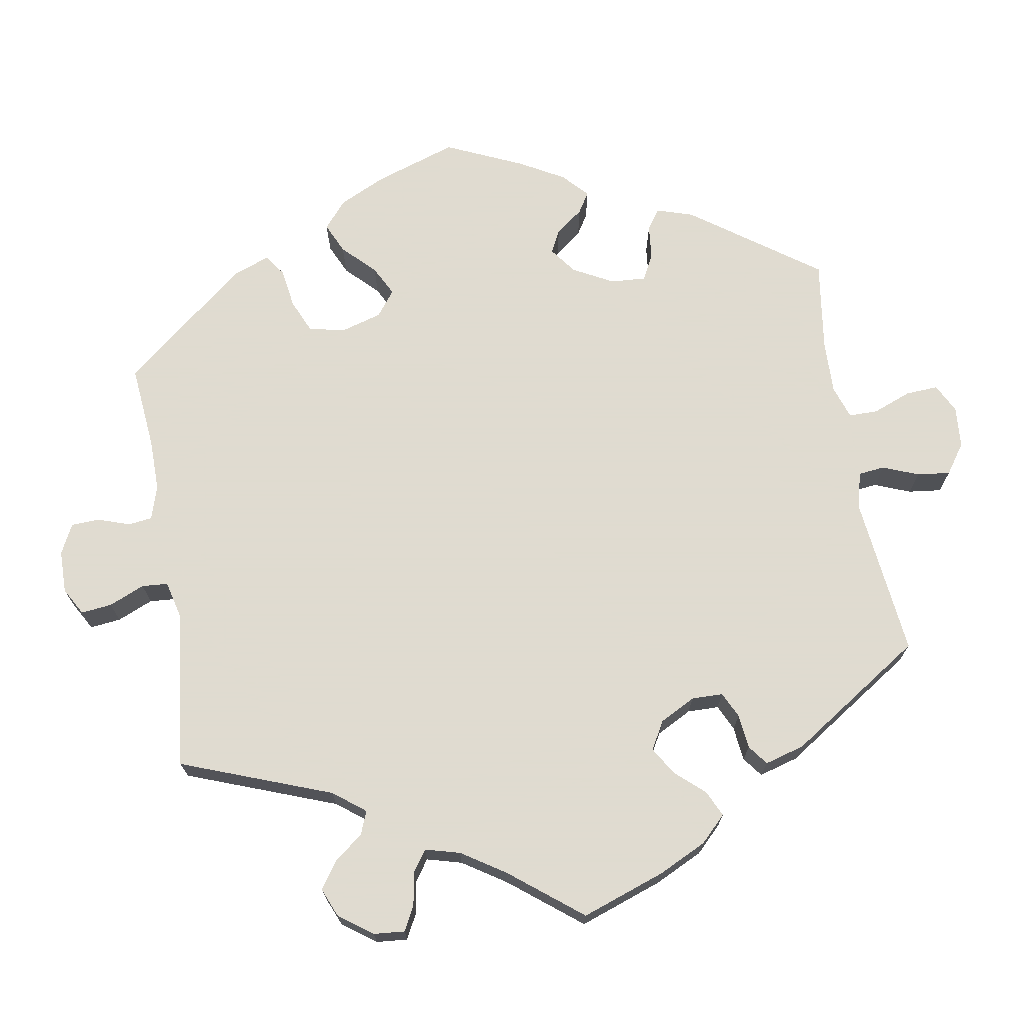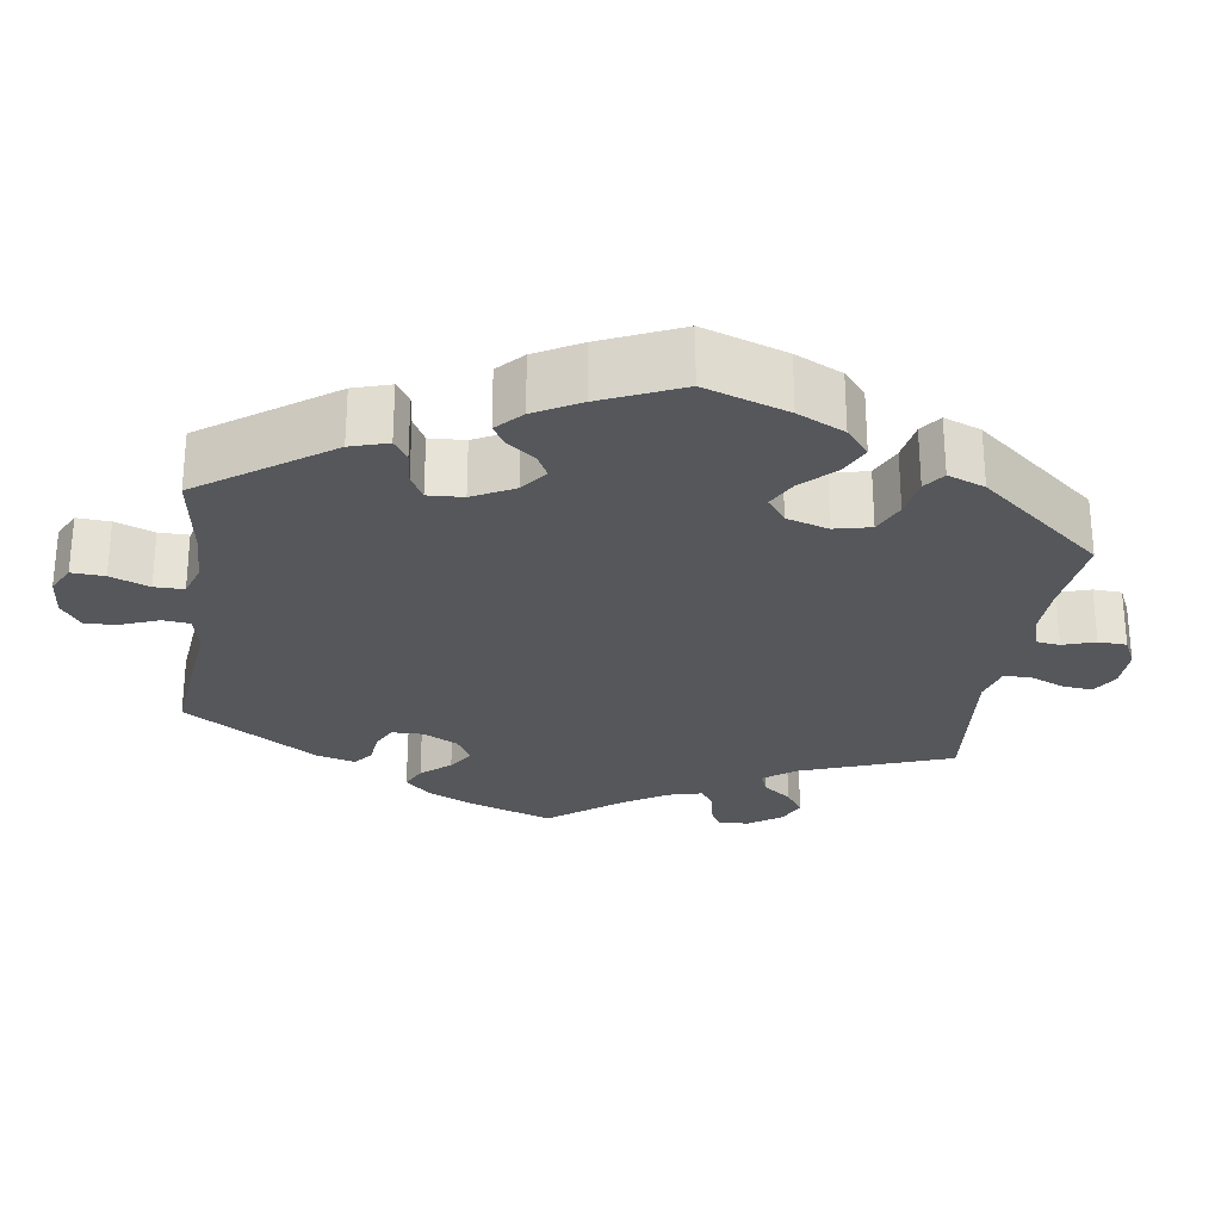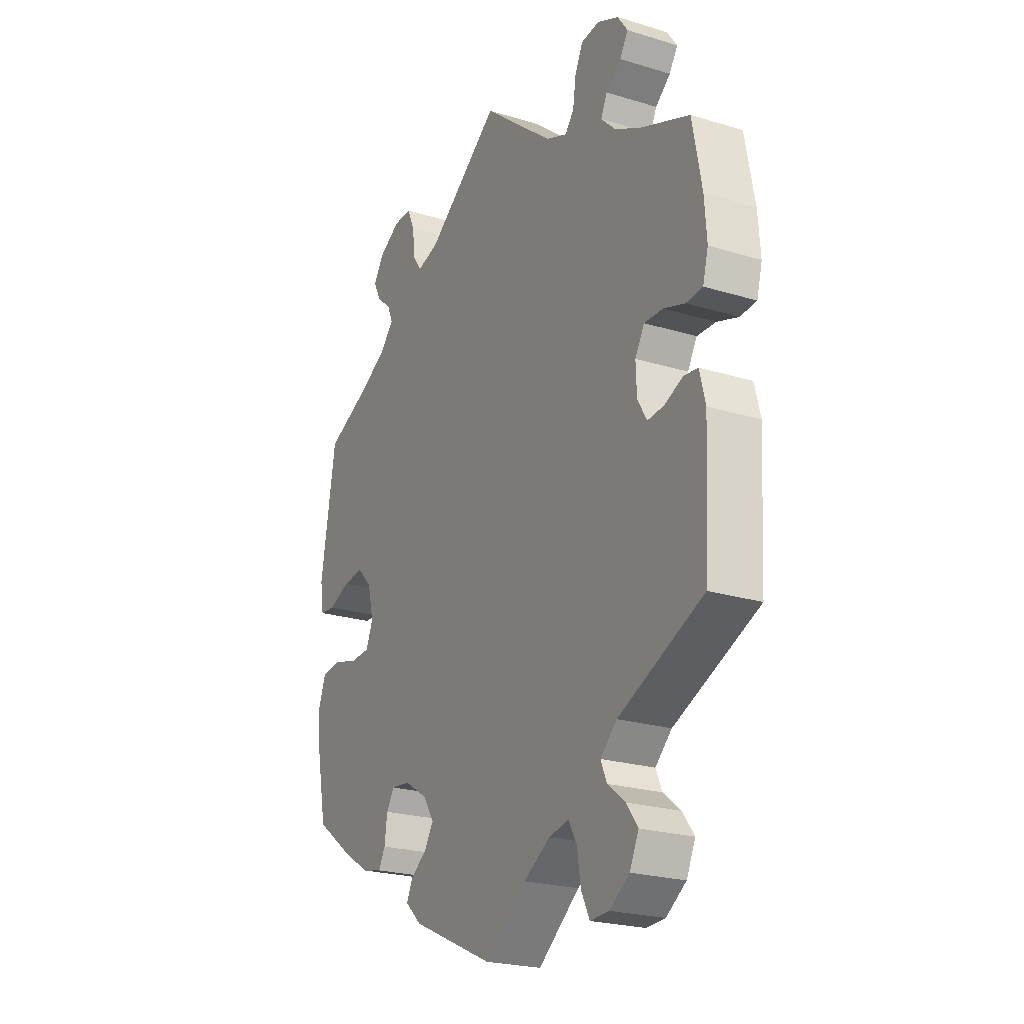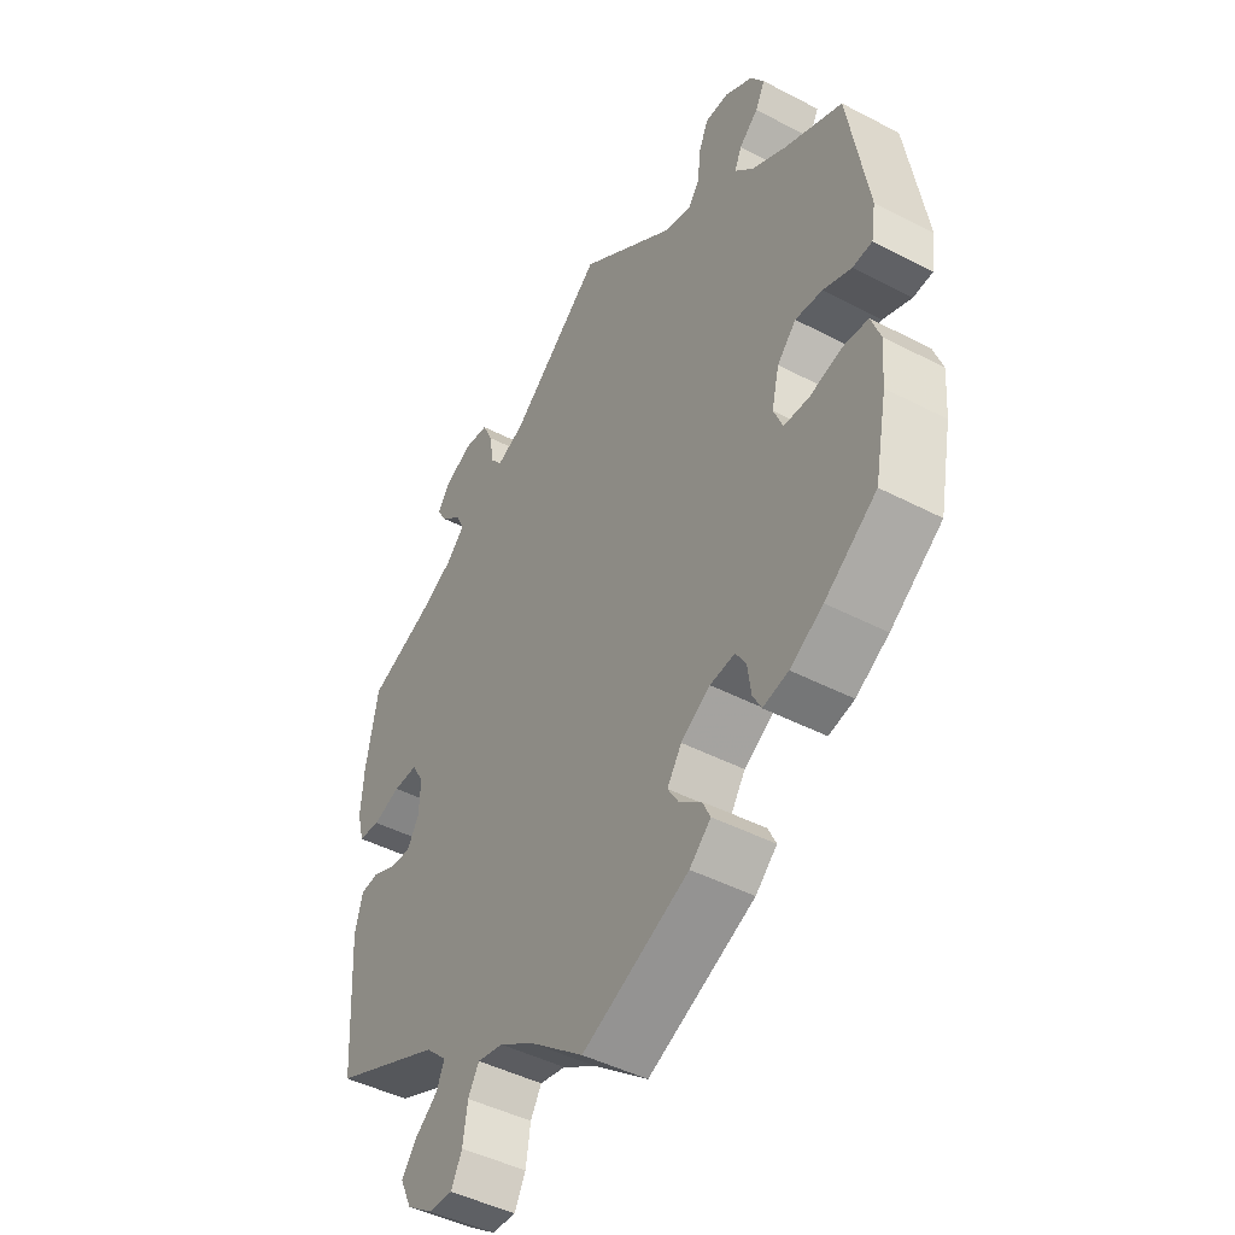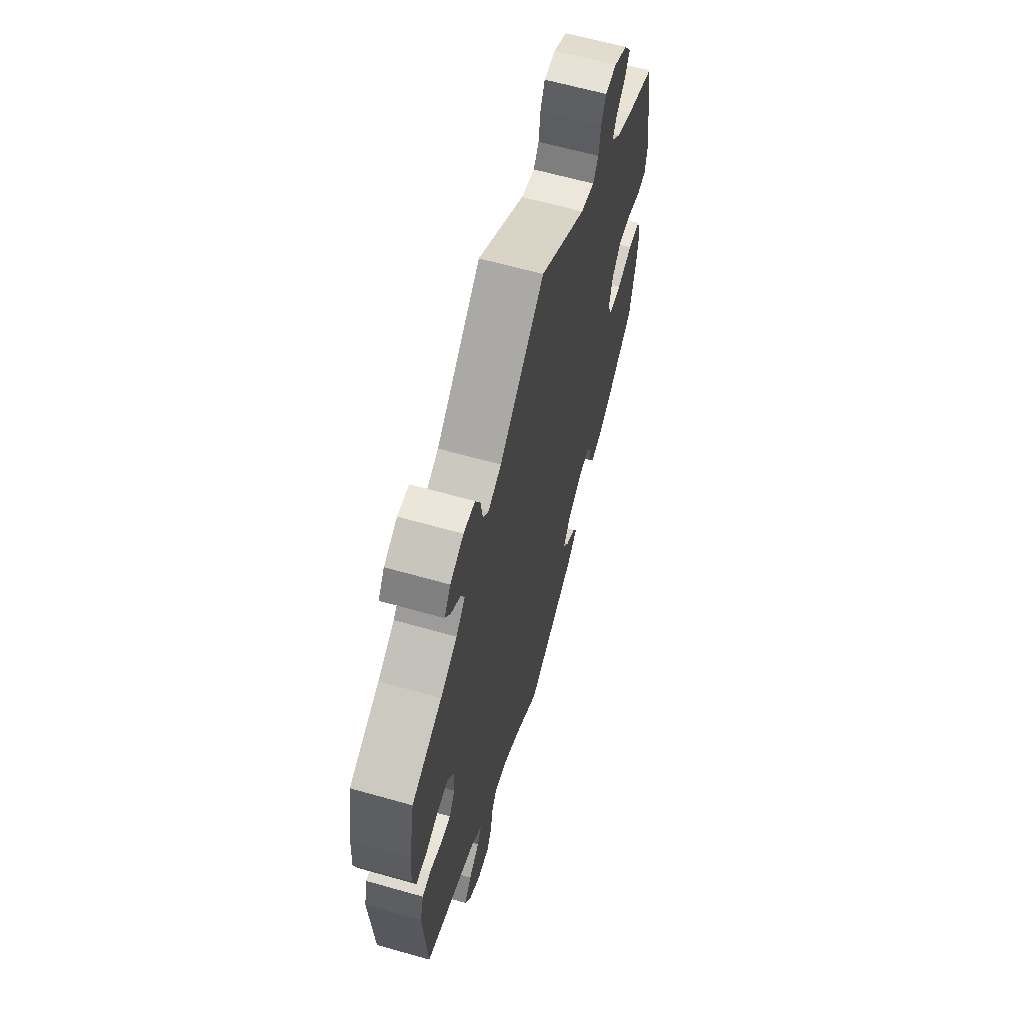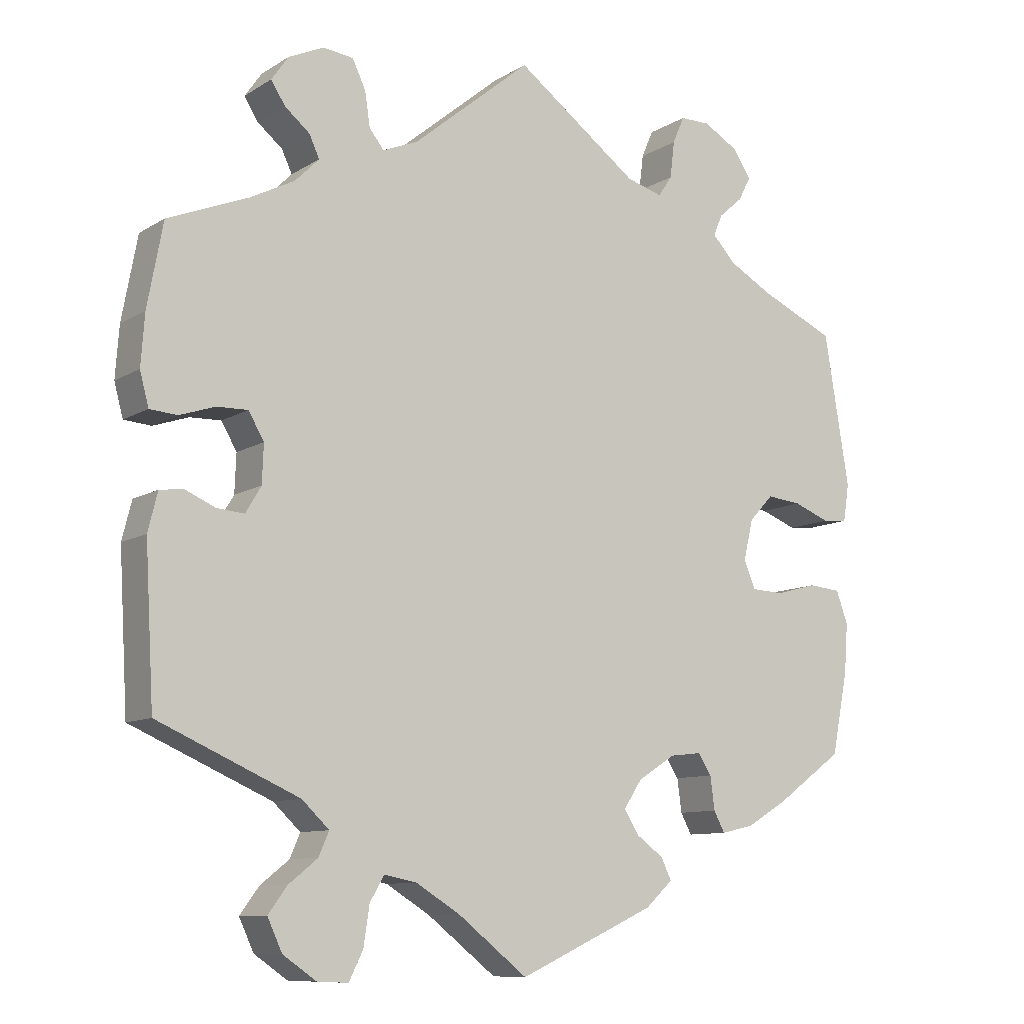
<metadata>
{"format":"obj","ext":"obj","renderer":"f3d","projection":"perspective","resolution":1024,"background":"white","views":[{"elev":70.2,"azim":50.5,"up":"+Y"},{"elev":-26.4,"azim":-128.5,"up":"+Y"},{"elev":-23.1,"azim":62.5,"up":"+Z"},{"elev":-45.3,"azim":-121.1,"up":"+Z"},{"elev":63.3,"azim":106.0,"up":"+Z"},{"elev":-9.9,"azim":146.5,"up":"+Z"}]}
</metadata>
<code>
v 0.161 0.07 0.445
v 0.209 0.07 0.425
v 0.229 0.07 0.45
v 0.236 0.07 0.497
v 0.254 0.07 0.535
v 0.295 0.07 0.54
v 0.343 0.07 0.518
v 0.366 0.07 0.485
v 0.347 0.07 0.455
v 0.313 0.07 0.427
v 0.299 0.07 0.397
v 0.332 0.07 0.364
v 0.392 0.07 0.333
v 0.501 0.07 0.289
v 0.522 0.07 0.176
v 0.527 0.07 0.107
v 0.515 0.07 0.062
v 0.478 0.07 0.059
v 0.43 0.07 0.075
v 0.388 0.07 0.076
v 0.367 0.07 0.04
v 0.369 0.07 -0.012
v 0.39 0.07 -0.047
v 0.427 0.07 -0.044
v 0.468 0.07 -0.026
v 0.5 0.07 -0.03
v 0.513 0.07 -0.082
v 0.501 0.07 -0.289
v 0.31 0.07 -0.373
v 0.273 0.07 -0.408
v 0.287 0.07 -0.44
v 0.326 0.07 -0.471
v 0.352 0.07 -0.506
v 0.332 0.07 -0.549
v 0.287 0.07 -0.58
v 0.245 0.07 -0.582
v 0.226 0.07 -0.544
v 0.218 0.07 -0.491
v 0.199 0.07 -0.458
v 0.154 0.07 -0.467
v 0.094 0.07 -0.504
v 0 0.07 -0.578
v -0.185 0.07 -0.494
v -0.222 0.07 -0.46
v -0.208 0.07 -0.431
v -0.171 0.07 -0.404
v -0.151 0.07 -0.372
v -0.176 0.07 -0.334
v -0.227 0.07 -0.302
v -0.27 0.07 -0.297
v -0.288 0.07 -0.325
v -0.294 0.07 -0.37
v -0.309 0.07 -0.398
v -0.353 0.07 -0.388
v -0.41 0.07 -0.354
v -0.5 0.07 -0.289
v -0.522 0.07 -0.178
v -0.527 0.07 -0.111
v -0.511 0.07 -0.067
v -0.467 0.07 -0.063
v -0.411 0.07 -0.078
v -0.367 0.07 -0.076
v -0.351 0.07 -0.038
v -0.364 0.07 0.017
v -0.397 0.07 0.052
v -0.444 0.07 0.047
v -0.493 0.07 0.028
v -0.527 0.07 0.031
v -0.535 0.07 0.082
v -0.501 0.07 0.288
v -0.399 0.07 0.334
v -0.34 0.07 0.367
v -0.308 0.07 0.401
v -0.32 0.07 0.43
v -0.353 0.07 0.459
v -0.37 0.07 0.492
v -0.346 0.07 0.528
v -0.298 0.07 0.556
v -0.257 0.07 0.556
v -0.241 0.07 0.519
v -0.235 0.07 0.469
v -0.216 0.07 0.441
v -0.167 0.07 0.455
v 0 0.07 0.578
v 0.161 0 0.445
v 0.209 0 0.425
v 0.229 0 0.45
v 0.236 0 0.497
v 0.254 0 0.535
v 0.295 0 0.54
v 0.343 0 0.518
v 0.366 0 0.485
v 0.347 0 0.455
v 0.313 0 0.427
v 0.299 0 0.397
v 0.332 0 0.364
v 0.392 0 0.333
v 0.501 0 0.289
v 0.522 0 0.176
v 0.527 0 0.107
v 0.515 0 0.062
v 0.478 0 0.059
v 0.43 0 0.075
v 0.388 0 0.076
v 0.367 0 0.04
v 0.369 0 -0.012
v 0.39 0 -0.047
v 0.427 0 -0.044
v 0.468 0 -0.026
v 0.5 0 -0.03
v 0.513 0 -0.082
v 0.501 0 -0.289
v 0.31 0 -0.373
v 0.273 0 -0.408
v 0.287 0 -0.44
v 0.326 0 -0.471
v 0.352 0 -0.506
v 0.332 0 -0.549
v 0.287 0 -0.58
v 0.245 0 -0.582
v 0.226 0 -0.544
v 0.218 0 -0.491
v 0.199 0 -0.458
v 0.154 0 -0.467
v 0.094 0 -0.504
v 0 0 -0.578
v -0.185 0 -0.494
v -0.222 0 -0.46
v -0.208 0 -0.431
v -0.171 0 -0.404
v -0.151 0 -0.372
v -0.176 0 -0.334
v -0.227 0 -0.302
v -0.27 0 -0.297
v -0.288 0 -0.325
v -0.294 0 -0.37
v -0.309 0 -0.398
v -0.353 0 -0.388
v -0.41 0 -0.354
v -0.5 0 -0.289
v -0.522 0 -0.178
v -0.527 0 -0.111
v -0.511 0 -0.067
v -0.467 0 -0.063
v -0.411 0 -0.078
v -0.367 0 -0.076
v -0.351 0 -0.038
v -0.364 0 0.017
v -0.397 0 0.052
v -0.444 0 0.047
v -0.493 0 0.028
v -0.527 0 0.031
v -0.535 0 0.082
v -0.501 0 0.288
v -0.399 0 0.334
v -0.34 0 0.367
v -0.308 0 0.401
v -0.32 0 0.43
v -0.353 0 0.459
v -0.37 0 0.492
v -0.346 0 0.528
v -0.298 0 0.556
v -0.257 0 0.556
v -0.241 0 0.519
v -0.235 0 0.469
v -0.216 0 0.441
v -0.167 0 0.455
v 0 0 0.578
f 83 84 1
f 82 83 1 2
f 78 79 80 81
f 78 81 82
f 77 78 82
f 74 75 76 77
f 73 74 77 82
f 72 73 82 2
f 68 69 70 71
f 66 67 68 71
f 65 66 71 72
f 64 65 72 2
f 58 59 60 61
f 58 61 62
f 57 58 62
f 56 57 62
f 55 56 62
f 54 55 62 63
f 51 52 53 54
f 50 51 54 63
f 43 44 45 46
f 41 42 43 46
f 40 41 46 47
f 39 40 47 48
f 35 36 37 38
f 35 38 39
f 34 35 39
f 31 32 33 34
f 30 31 34 39
f 29 30 39 48
f 24 25 26 27
f 23 24 27 28
f 22 23 28 29
f 16 17 18 19
f 16 19 20
f 13 14 15 16
f 12 13 16 20
f 11 12 20 21
f 7 8 9 10
f 7 10 11
f 6 7 11
f 3 4 5 6
f 3 6 11
f 2 3 11 21
f 49 50 63 64
f 29 48 49 64
f 22 29 64
f 2 21 22 64
f 85 168 167
f 86 85 167 166
f 165 164 163 162
f 166 165 162
f 166 162 161
f 161 160 159 158
f 166 161 158 157
f 86 166 157 156
f 155 154 153 152
f 155 152 151 150
f 156 155 150 149
f 86 156 149 148
f 145 144 143 142
f 146 145 142
f 146 142 141
f 146 141 140
f 146 140 139
f 147 146 139 138
f 138 137 136 135
f 147 138 135 134
f 130 129 128 127
f 130 127 126 125
f 131 130 125 124
f 132 131 124 123
f 122 121 120 119
f 123 122 119
f 123 119 118
f 118 117 116 115
f 123 118 115 114
f 132 123 114 113
f 111 110 109 108
f 112 111 108 107
f 113 112 107 106
f 103 102 101 100
f 104 103 100
f 100 99 98 97
f 104 100 97 96
f 105 104 96 95
f 94 93 92 91
f 95 94 91
f 95 91 90
f 90 89 88 87
f 95 90 87
f 105 95 87 86
f 148 147 134 133
f 148 133 132 113
f 148 113 106
f 148 106 105 86
f 1 85 86 2
f 2 86 87 3
f 3 87 88 4
f 4 88 89 5
f 5 89 90 6
f 6 90 91 7
f 7 91 92 8
f 8 92 93 9
f 9 93 94 10
f 10 94 95 11
f 11 95 96 12
f 12 96 97 13
f 13 97 98 14
f 14 98 99 15
f 15 99 100 16
f 16 100 101 17
f 17 101 102 18
f 18 102 103 19
f 19 103 104 20
f 20 104 105 21
f 21 105 106 22
f 22 106 107 23
f 23 107 108 24
f 24 108 109 25
f 25 109 110 26
f 26 110 111 27
f 27 111 112 28
f 28 112 113 29
f 29 113 114 30
f 30 114 115 31
f 31 115 116 32
f 32 116 117 33
f 33 117 118 34
f 34 118 119 35
f 35 119 120 36
f 36 120 121 37
f 37 121 122 38
f 38 122 123 39
f 39 123 124 40
f 40 124 125 41
f 41 125 126 42
f 42 126 127 43
f 43 127 128 44
f 44 128 129 45
f 45 129 130 46
f 46 130 131 47
f 47 131 132 48
f 48 132 133 49
f 49 133 134 50
f 50 134 135 51
f 51 135 136 52
f 52 136 137 53
f 53 137 138 54
f 54 138 139 55
f 55 139 140 56
f 56 140 141 57
f 57 141 142 58
f 58 142 143 59
f 59 143 144 60
f 60 144 145 61
f 61 145 146 62
f 62 146 147 63
f 63 147 148 64
f 64 148 149 65
f 65 149 150 66
f 66 150 151 67
f 67 151 152 68
f 68 152 153 69
f 69 153 154 70
f 70 154 155 71
f 71 155 156 72
f 72 156 157 73
f 73 157 158 74
f 74 158 159 75
f 75 159 160 76
f 76 160 161 77
f 77 161 162 78
f 78 162 163 79
f 79 163 164 80
f 80 164 165 81
f 81 165 166 82
f 82 166 167 83
f 83 167 168 84
f 84 168 85 1

</code>
